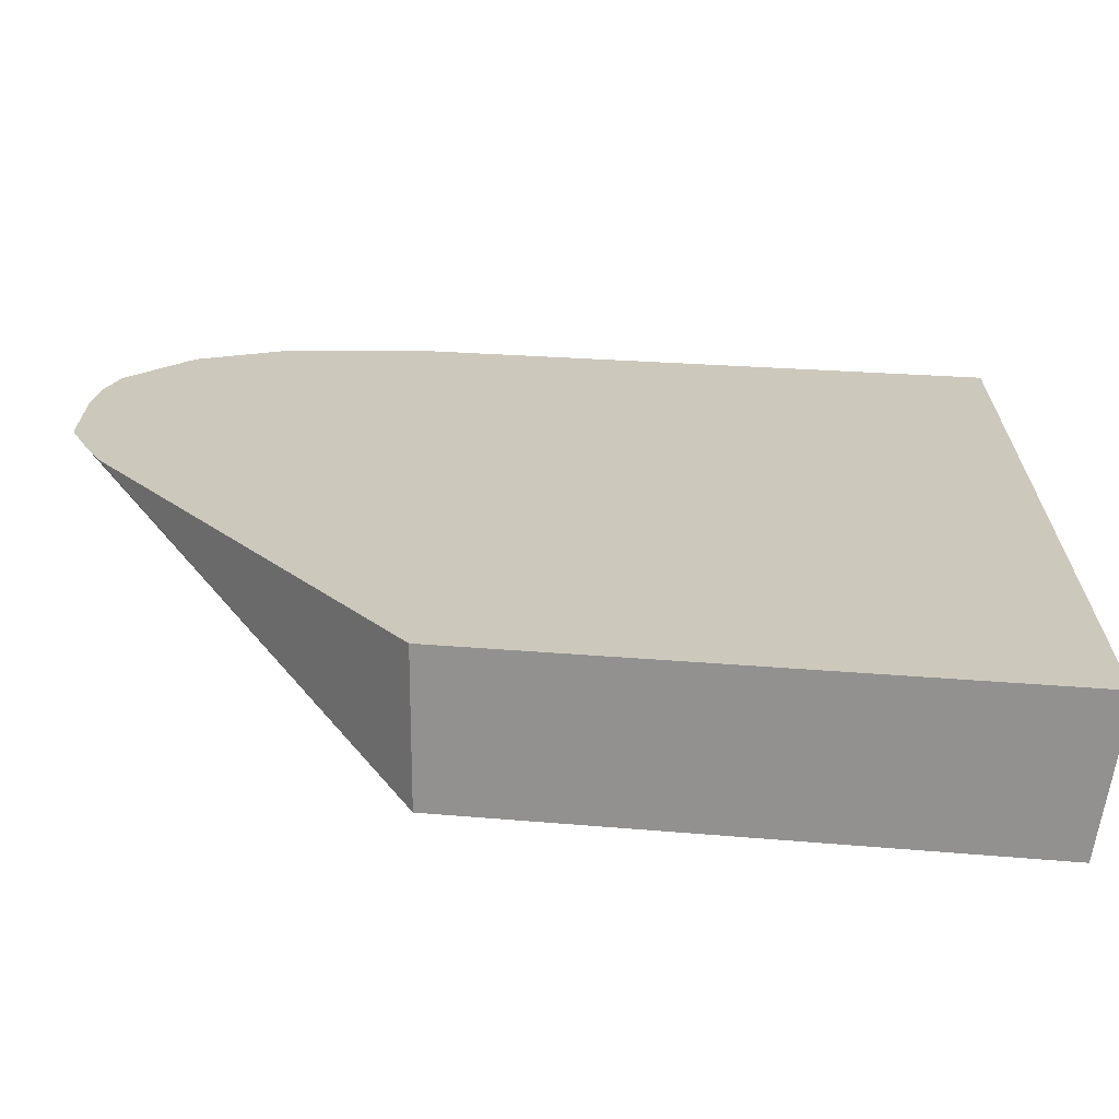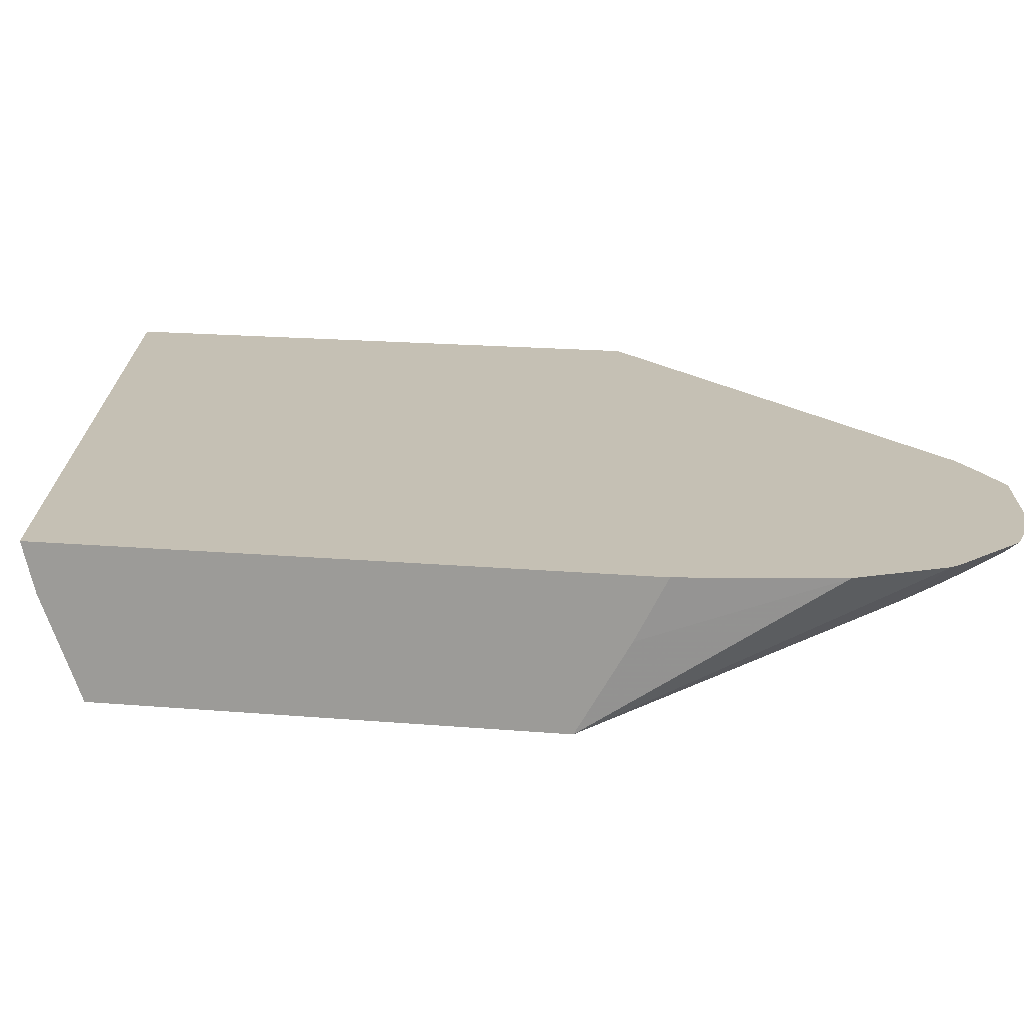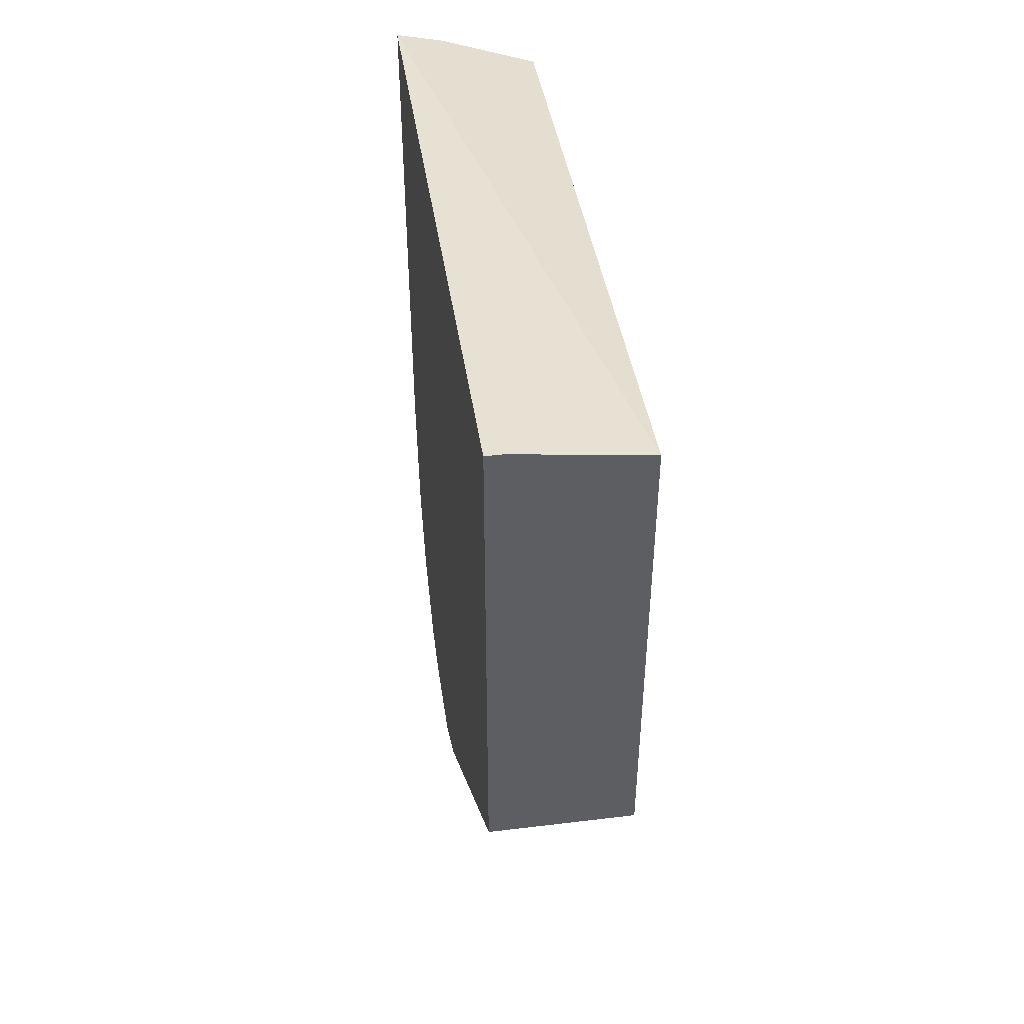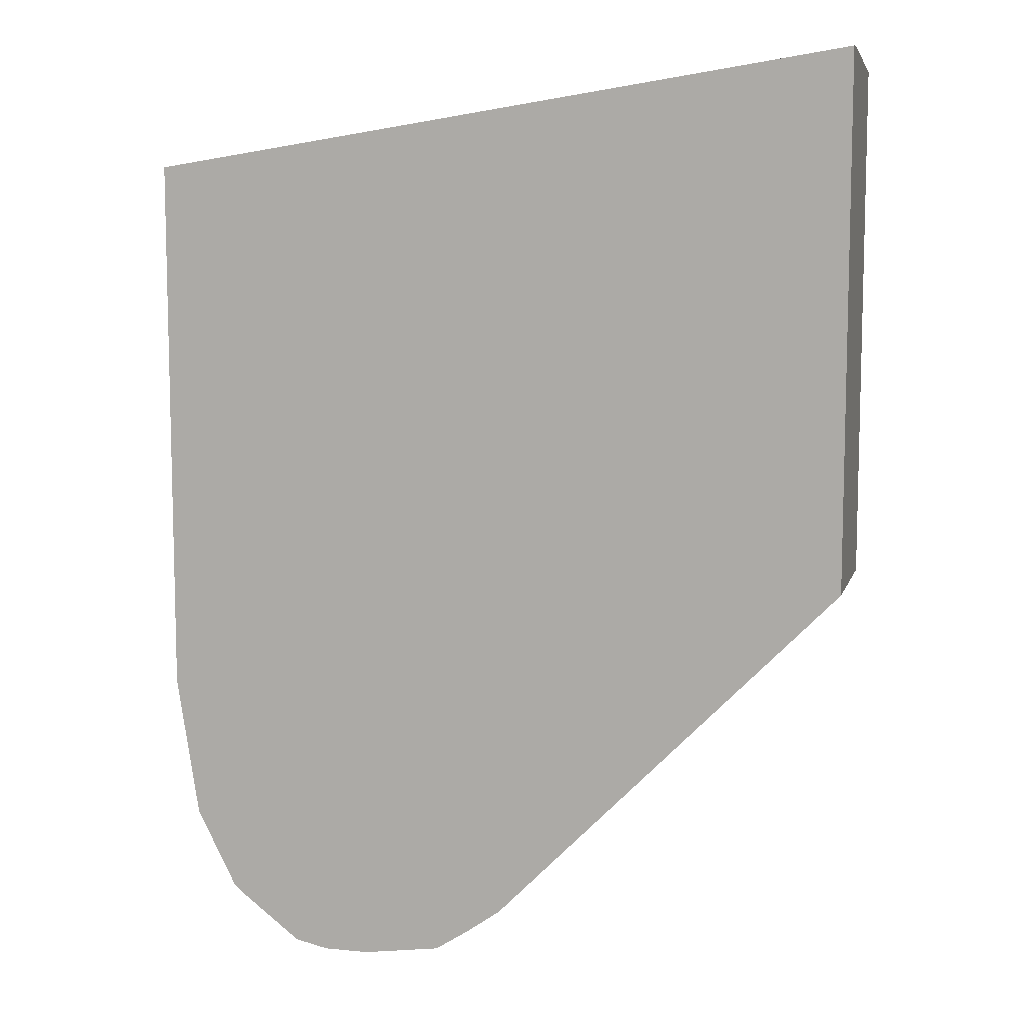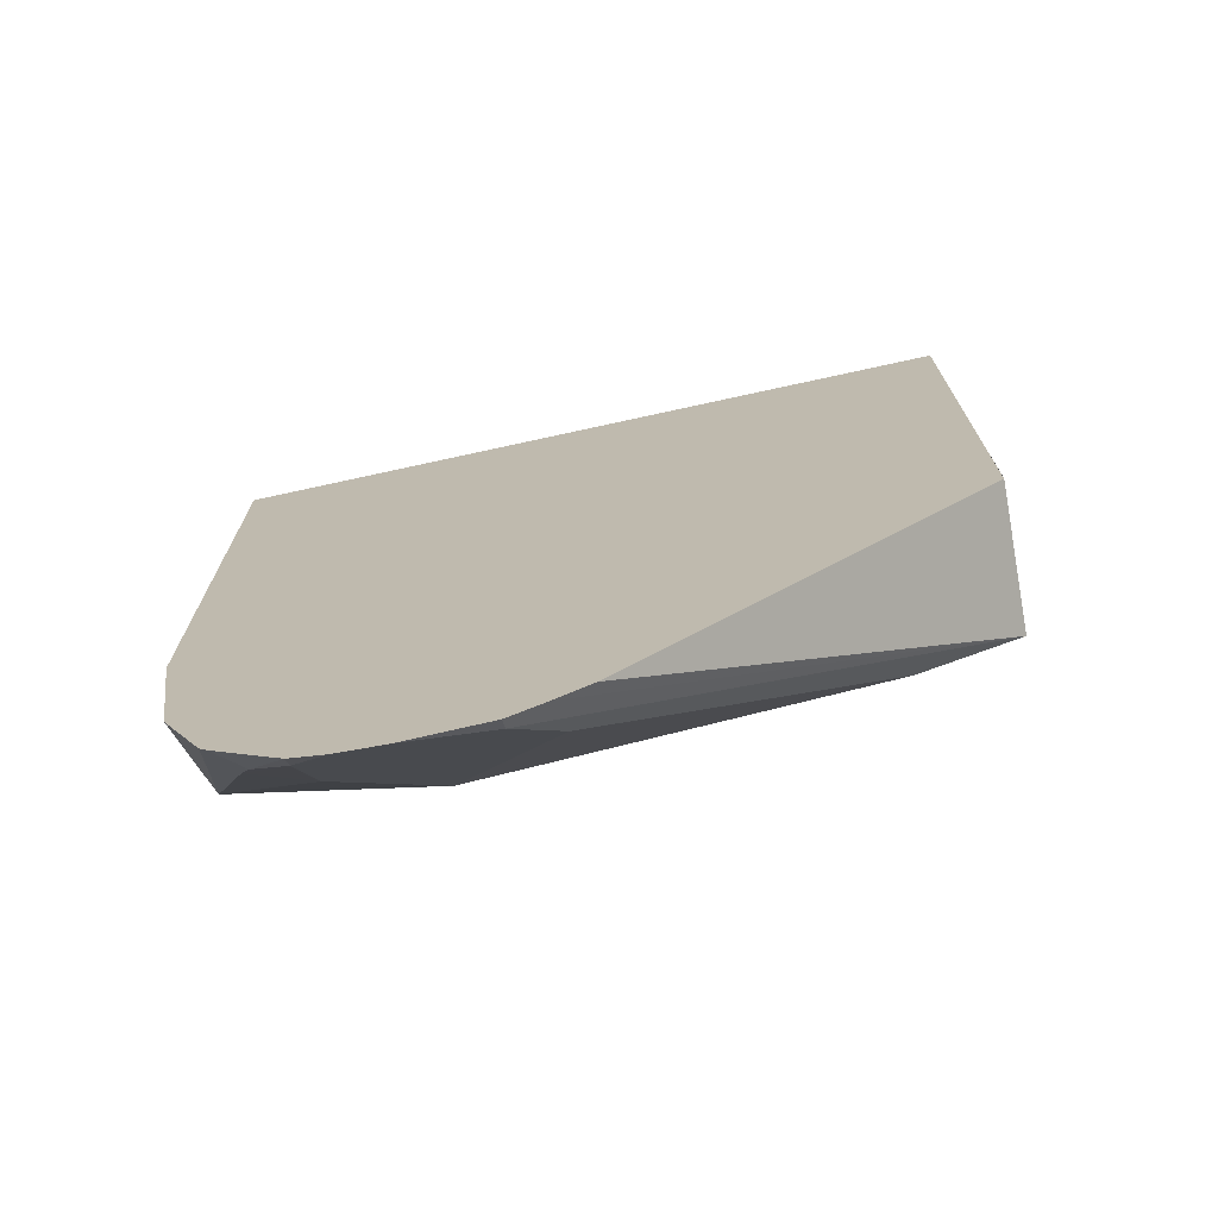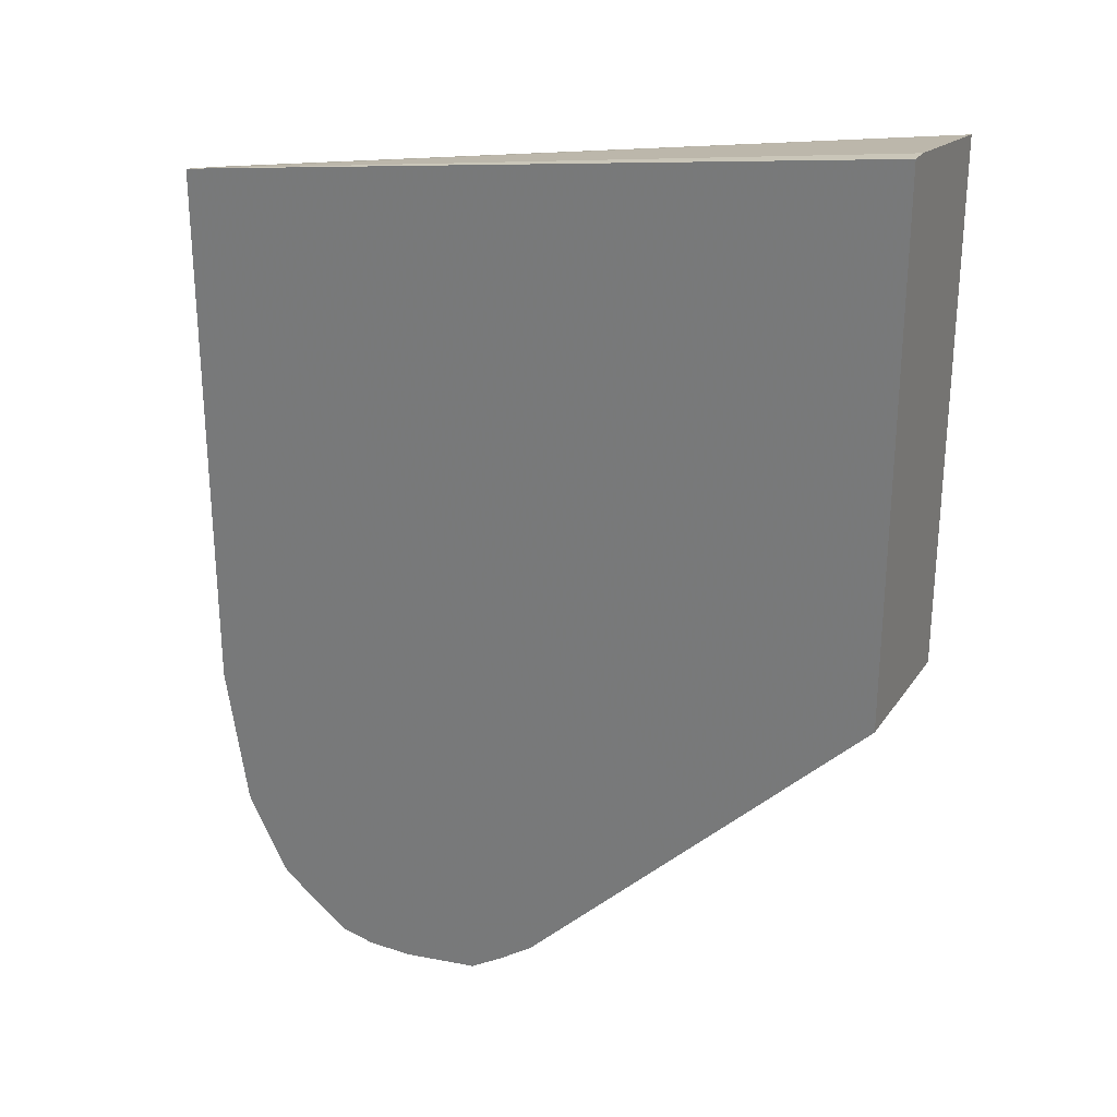
<metadata>
{"format":"obj","ext":"obj","renderer":"f3d","projection":"perspective","resolution":1024,"background":"white","views":[{"elev":22.2,"azim":99.0,"up":"+Z"},{"elev":18.4,"azim":-80.6,"up":"+Z"},{"elev":48.5,"azim":82.2,"up":"+Y"},{"elev":9.1,"azim":14.7,"up":"+Y"},{"elev":-73.1,"azim":10.3,"up":"+Y"},{"elev":27.5,"azim":27.2,"up":"+Y"}]}
</metadata>
<code>
v 0.2204 -0.4658 -0.1813
v 0.06532 -0.6239 -0.1813
v 0.2204 -0.4658 -0.2444
v 0.2204 -0.2302 -0.1813
v 0.0497 -0.6351 -0.1813
v 0.2204 -0.2389 -0.2444
v 0.03492 -0.6446 -0.1813
v 0.03492 -0.64 -0.1862
v 0.05238 -0.6109 -0.2007
v 0.1745 -0.4887 -0.2444
v 0.2204 -0.2302 -0.1888
v -0.09366 -0.281 -0.1813
v -0.09366 -0.2861 -0.2018
v -0.09366 -0.3023 -0.2444
v 2.034e-05 -0.6498 -0.1813
v -0.03491 -0.64 -0.1862
v -0.03491 -0.5935 -0.2095
v 2.034e-05 -0.5236 -0.2444
v -0.09366 -0.523 -0.1813
v -0.09366 -0.4887 -0.2444
v -0.02012 -0.6498 -0.1813
v -0.03491 -0.6467 -0.1813
v -0.05234 -0.6196 -0.192
v -0.05818 -0.6051 -0.1978
v -0.09366 -0.5101 -0.2067
v -0.09264 -0.5296 -0.1813
v -0.06645 -0.6216 -0.1813
v -0.08391 -0.5867 -0.1813
v -0.0631 -0.625 -0.1813
f 6 14 13
f 12 14 20
f 12 13 14
f 9 18 10
f 9 17 18
f 8 21 16
f 8 16 9
f 8 15 21
f 7 15 8
f 12 20 25
f 9 16 17
f 12 25 19
f 19 25 26
f 16 22 23
f 16 23 24
f 16 24 17
f 17 24 20
f 17 20 18
f 20 24 27
f 20 27 28
f 20 28 25
f 22 29 23
f 23 29 24
f 24 29 27
f 25 28 26
f 16 21 22
f 6 12 11
f 4 11 12
f 3 14 6
f 6 13 12
f 1 2 3
f 1 3 6
f 1 6 11
f 1 11 4
f 1 4 12
f 1 12 19
f 1 26 28
f 1 28 27
f 1 27 29
f 1 29 22
f 1 22 21
f 1 19 26
f 1 15 7
f 1 21 15
f 3 18 20
f 3 10 18
f 3 9 10
f 3 8 9
f 3 20 14
f 3 5 7
f 2 5 3
f 1 5 2
f 1 7 5
f 3 7 8

</code>
